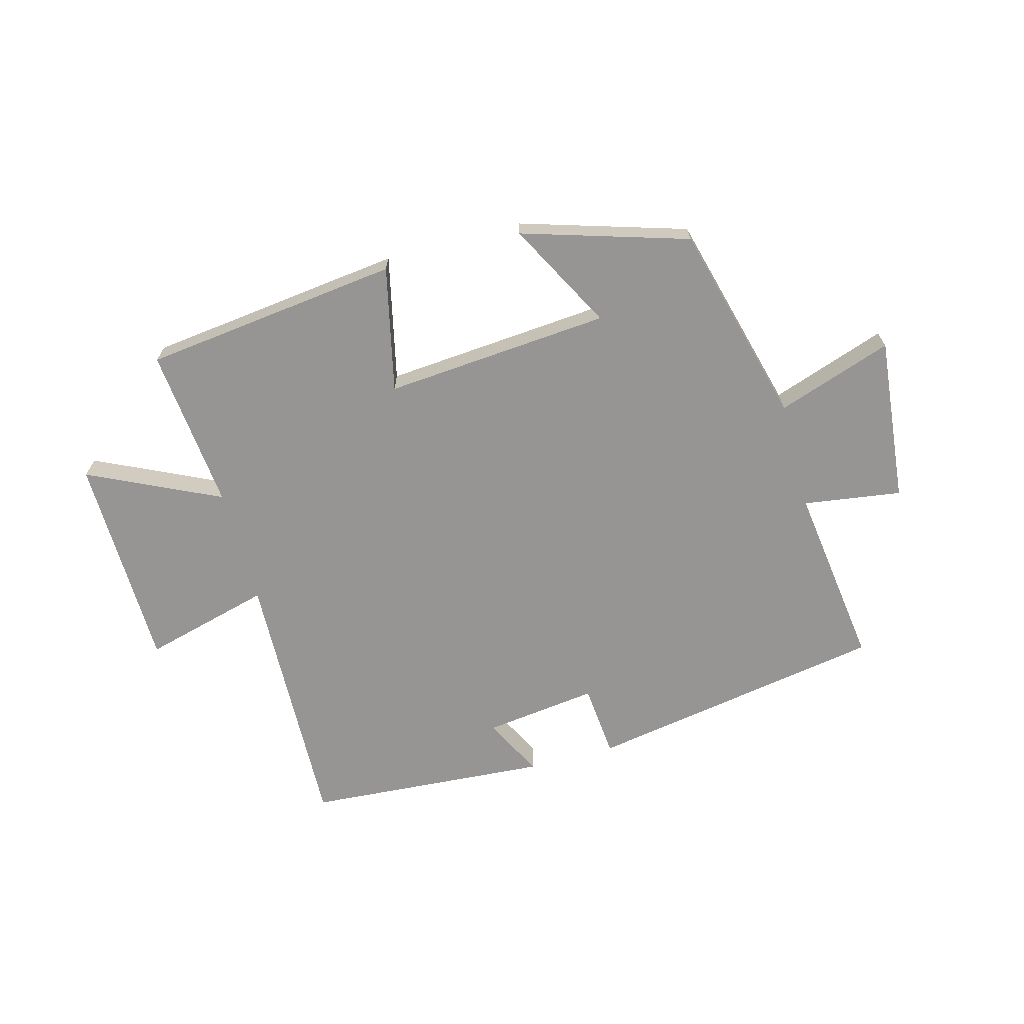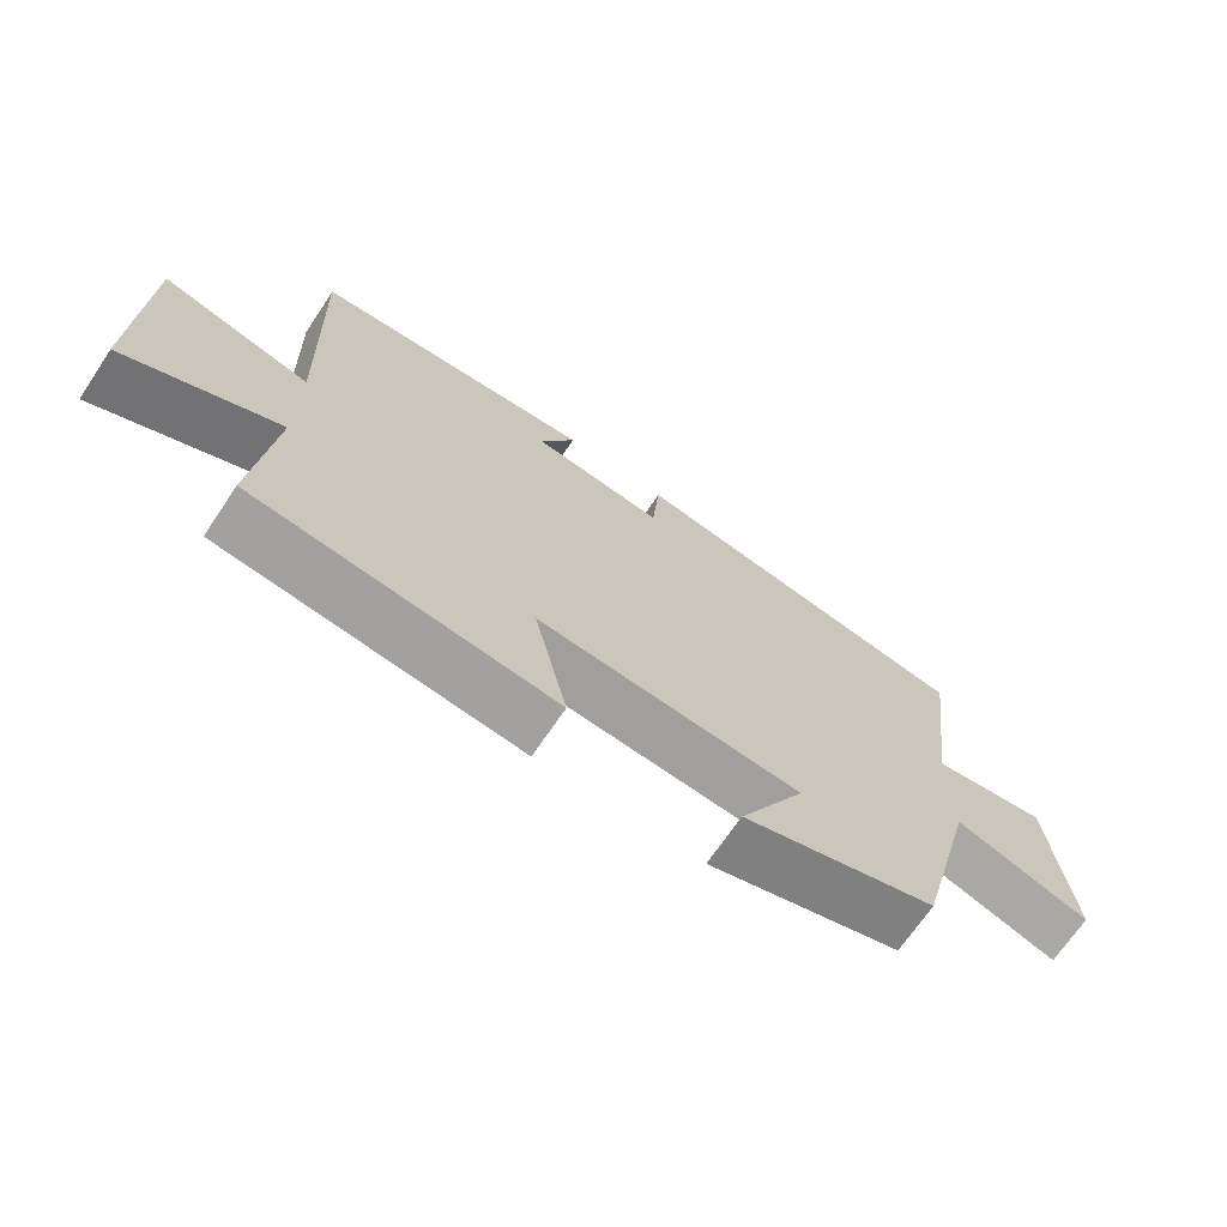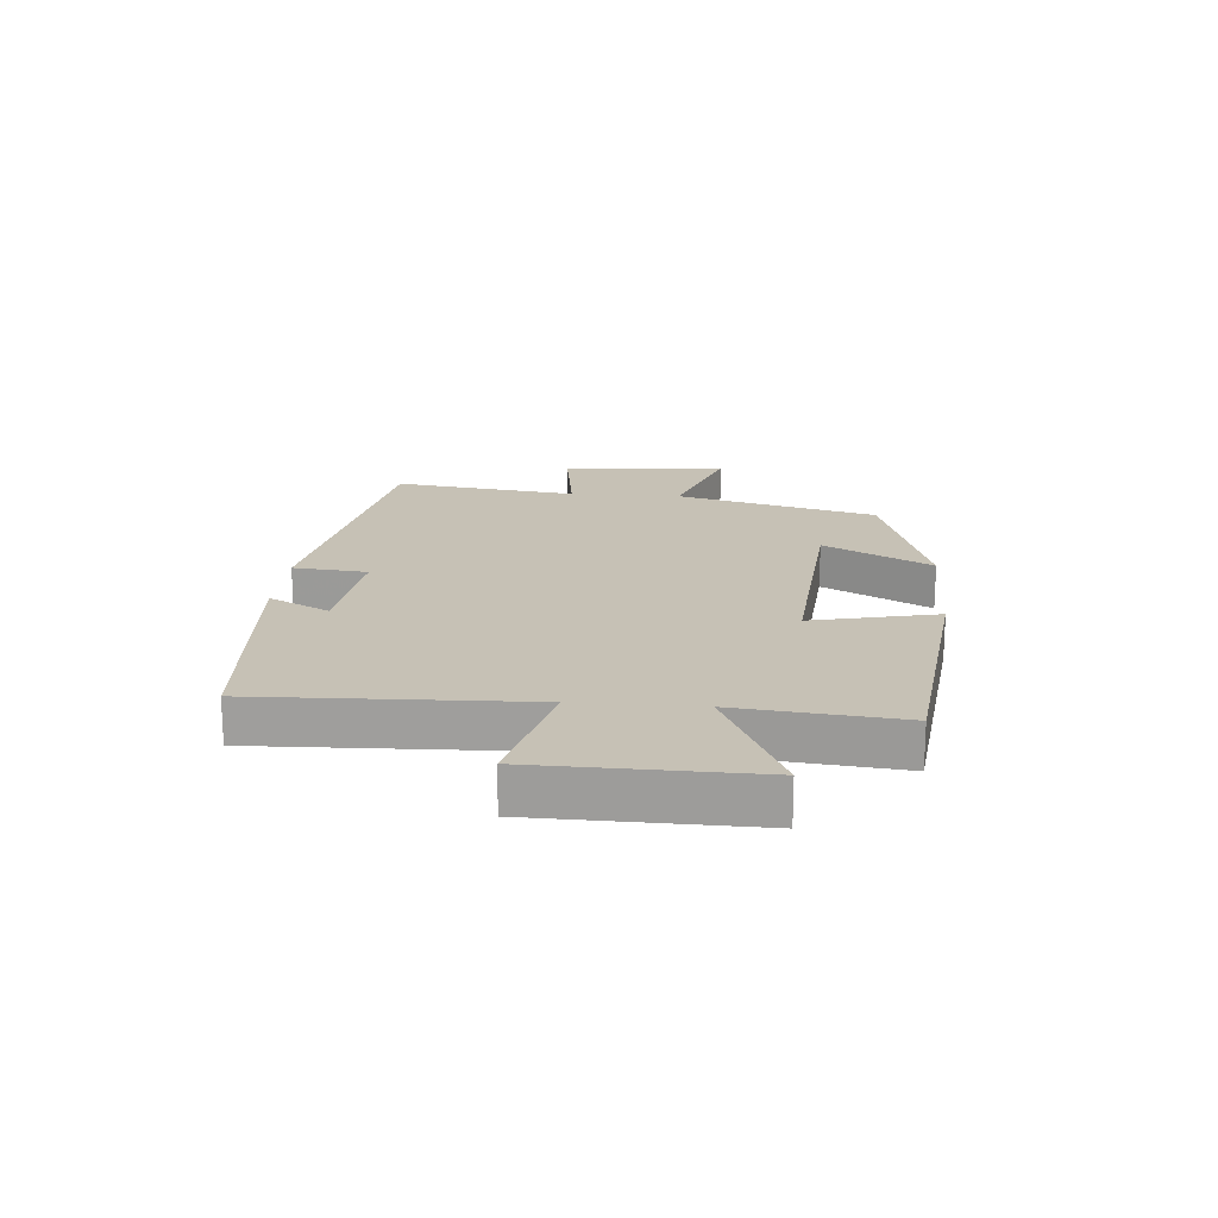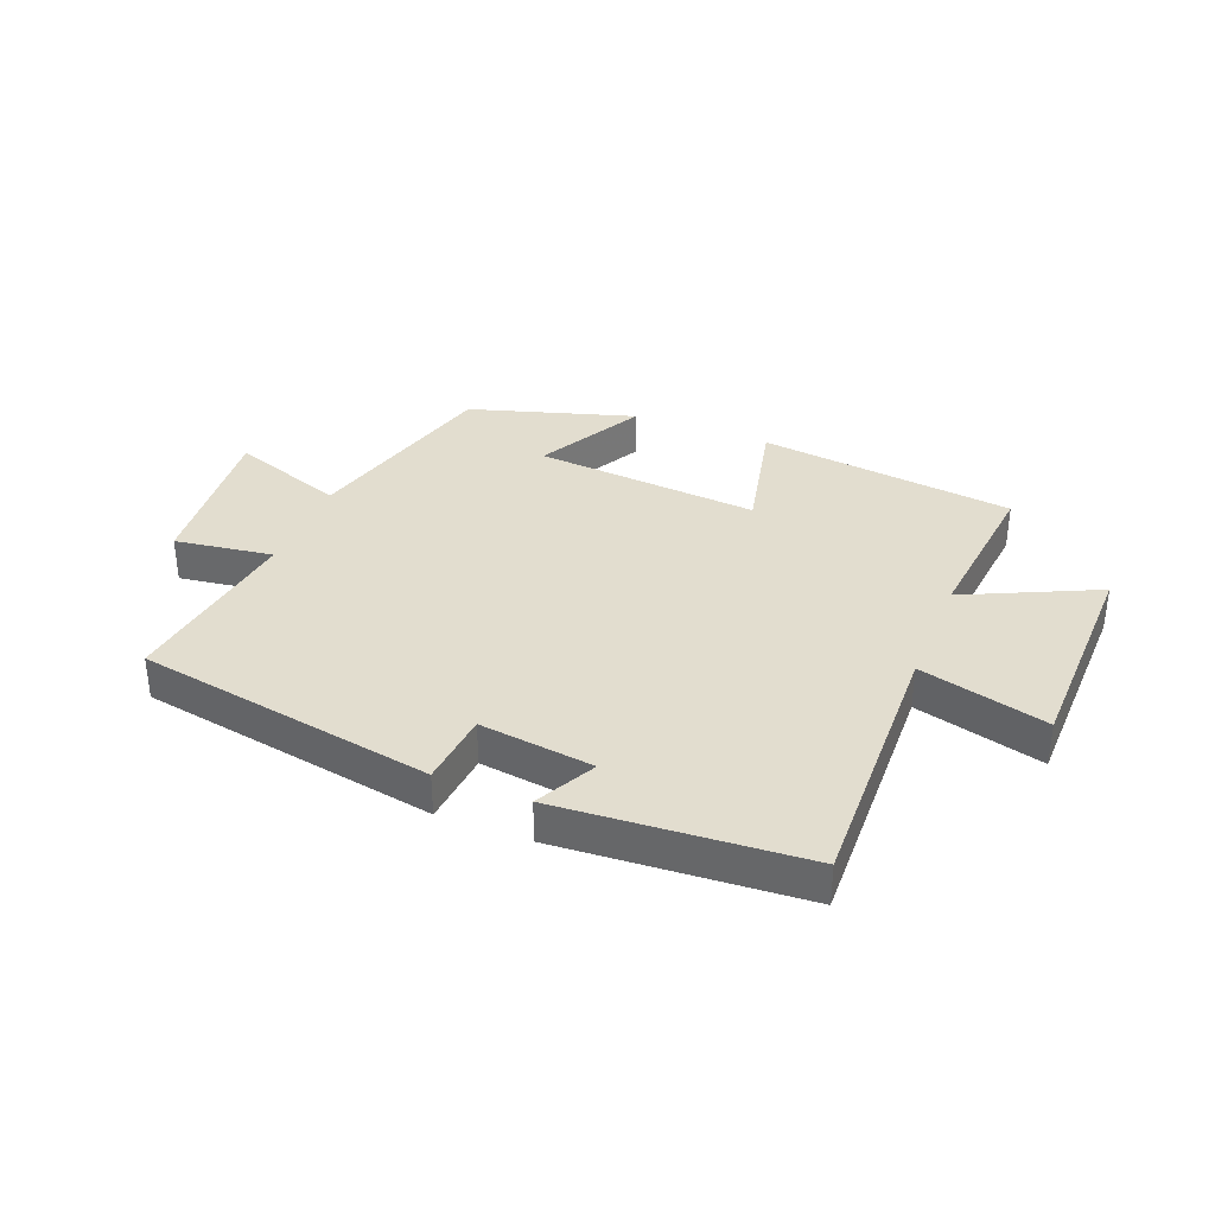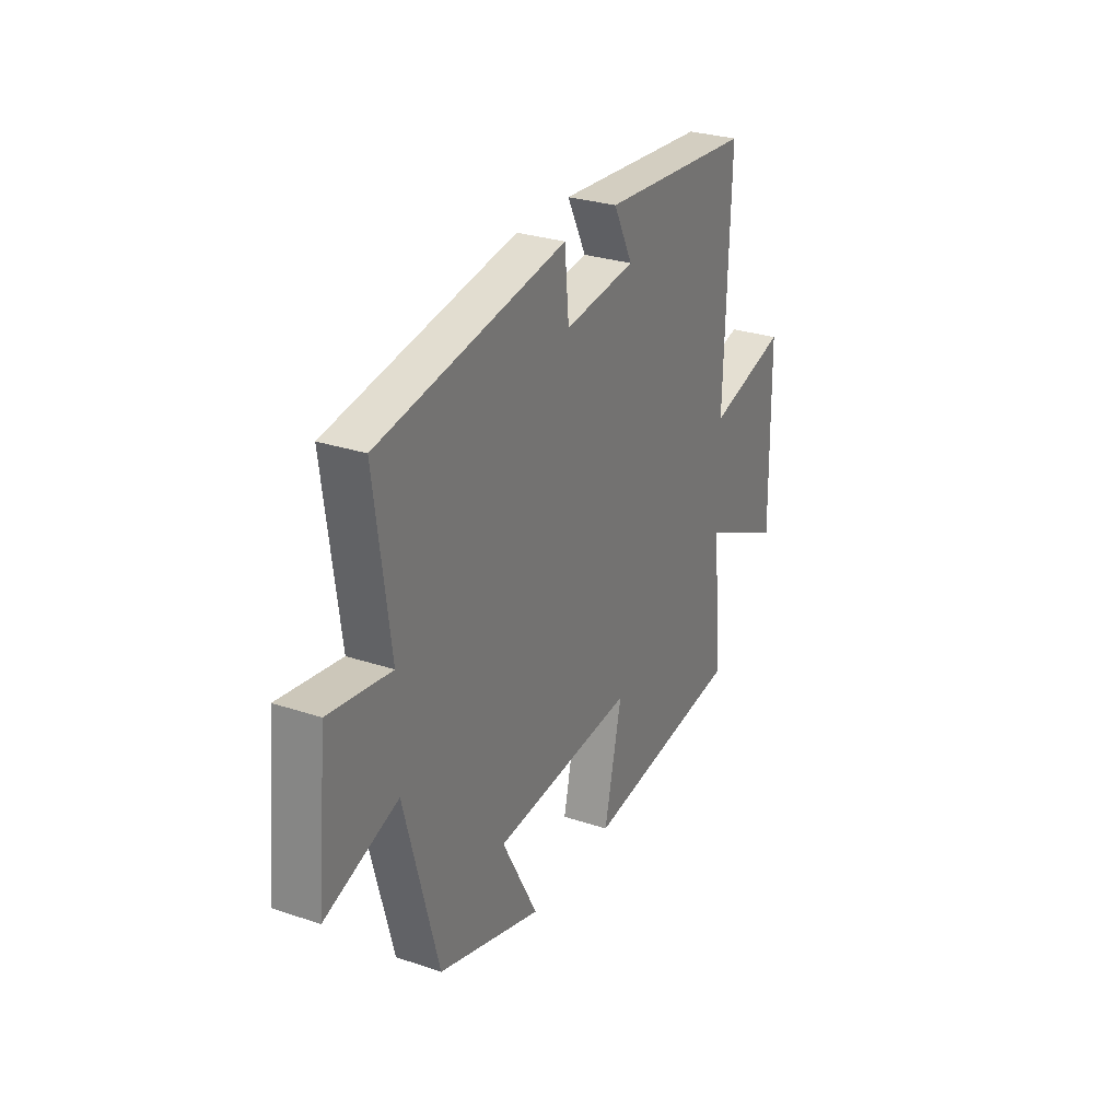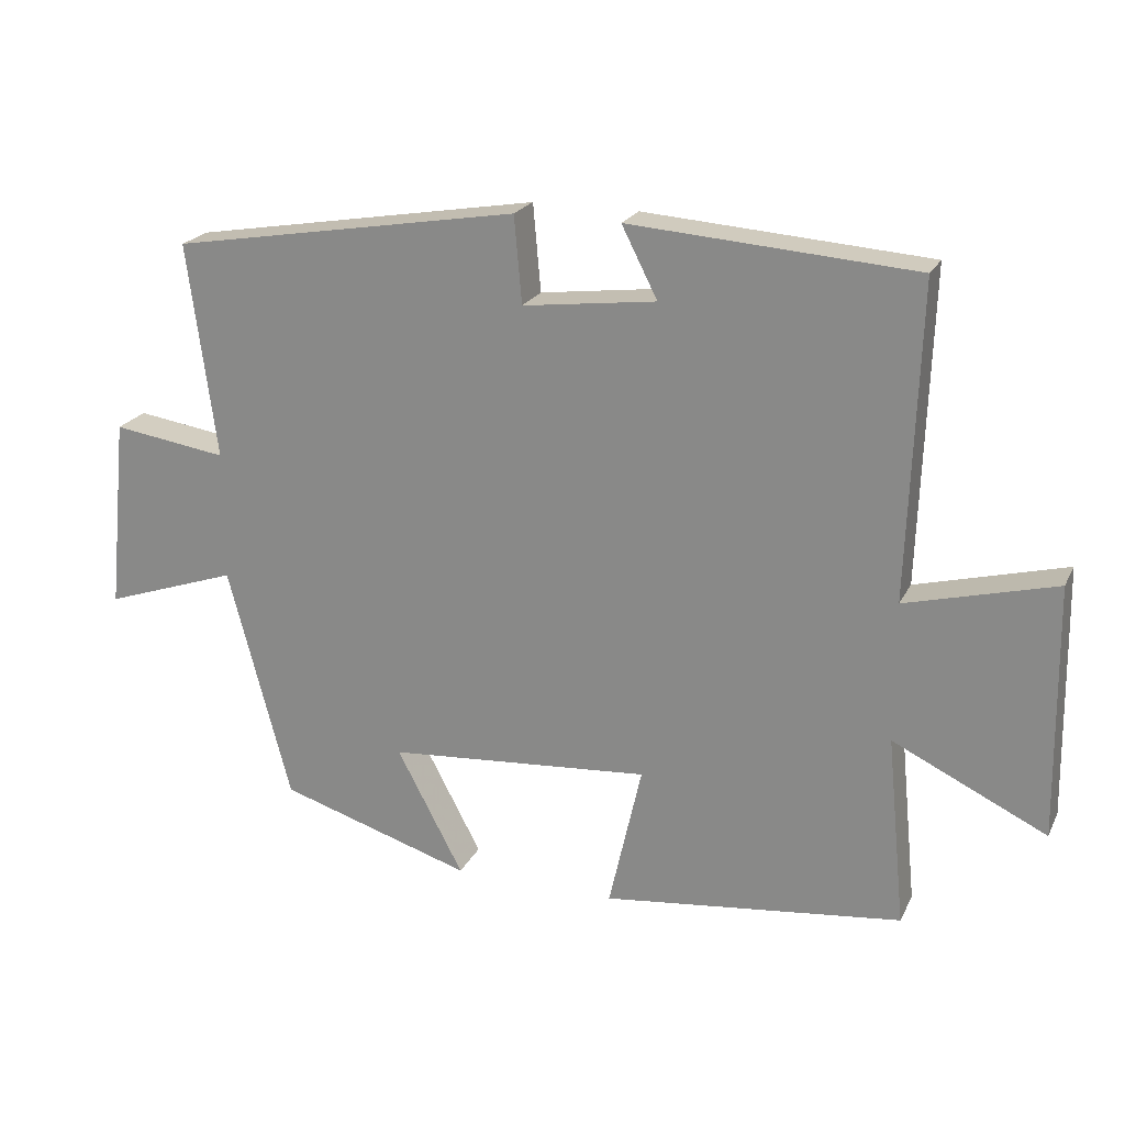
<metadata>
{"format":"obj","ext":"obj","renderer":"f3d","projection":"perspective","resolution":1024,"background":"white","views":[{"elev":-67.5,"azim":-164.8,"up":"+Y"},{"elev":-69.5,"azim":146.1,"up":"+Z"},{"elev":18.7,"azim":94.7,"up":"+Y"},{"elev":35.0,"azim":21.9,"up":"+Y"},{"elev":28.5,"azim":-63.3,"up":"+Z"},{"elev":21.7,"azim":20.6,"up":"+Z"}]}
</metadata>
<code>
v 0.515 0.07 0.471
v 0.5 0.07 0.023
v 0.713 0.07 0.079
v 0.719 0.07 -0.281
v 0.5 0.07 -0.177
v 0.527 0.07 -0.449
v 0.099 0.07 -0.5
v 0.146 0.07 -0.291
v -0.23 0.07 -0.321
v -0.135 0.07 -0.5
v -0.411 0.07 -0.415
v -0.5 0.07 -0.079
v -0.692 0.07 -0.145
v -0.664 0.07 0.131
v -0.5 0.07 0.107
v -0.541 0.07 0.415
v -0.042 0.07 0.5
v -0.031 0.07 0.376
v 0.159 0.07 0.4
v 0.108 0.07 0.5
v 0.515 0 0.471
v 0.5 0 0.023
v 0.713 0 0.079
v 0.719 0 -0.281
v 0.5 0 -0.177
v 0.527 0 -0.449
v 0.099 0 -0.5
v 0.146 0 -0.291
v -0.23 0 -0.321
v -0.135 0 -0.5
v -0.411 0 -0.415
v -0.5 0 -0.079
v -0.692 0 -0.145
v -0.664 0 0.131
v -0.5 0 0.107
v -0.541 0 0.415
v -0.042 0 0.5
v -0.031 0 0.376
v 0.159 0 0.4
v 0.108 0 0.5
f 19 20 1 2
f 18 19 2
f 15 16 17 18
f 15 18 2
f 12 13 14 15
f 12 15 2
f 9 10 11 12
f 8 9 12 2
f 5 6 7 8
f 5 8 2 3
f 3 4 5
f 22 21 40 39
f 22 39 38
f 38 37 36 35
f 22 38 35
f 35 34 33 32
f 22 35 32
f 32 31 30 29
f 22 32 29 28
f 28 27 26 25
f 23 22 28 25
f 25 24 23
f 1 21 22 2
f 2 22 23 3
f 3 23 24 4
f 4 24 25 5
f 5 25 26 6
f 6 26 27 7
f 7 27 28 8
f 8 28 29 9
f 9 29 30 10
f 10 30 31 11
f 11 31 32 12
f 12 32 33 13
f 13 33 34 14
f 14 34 35 15
f 15 35 36 16
f 16 36 37 17
f 17 37 38 18
f 18 38 39 19
f 19 39 40 20
f 20 40 21 1

</code>
